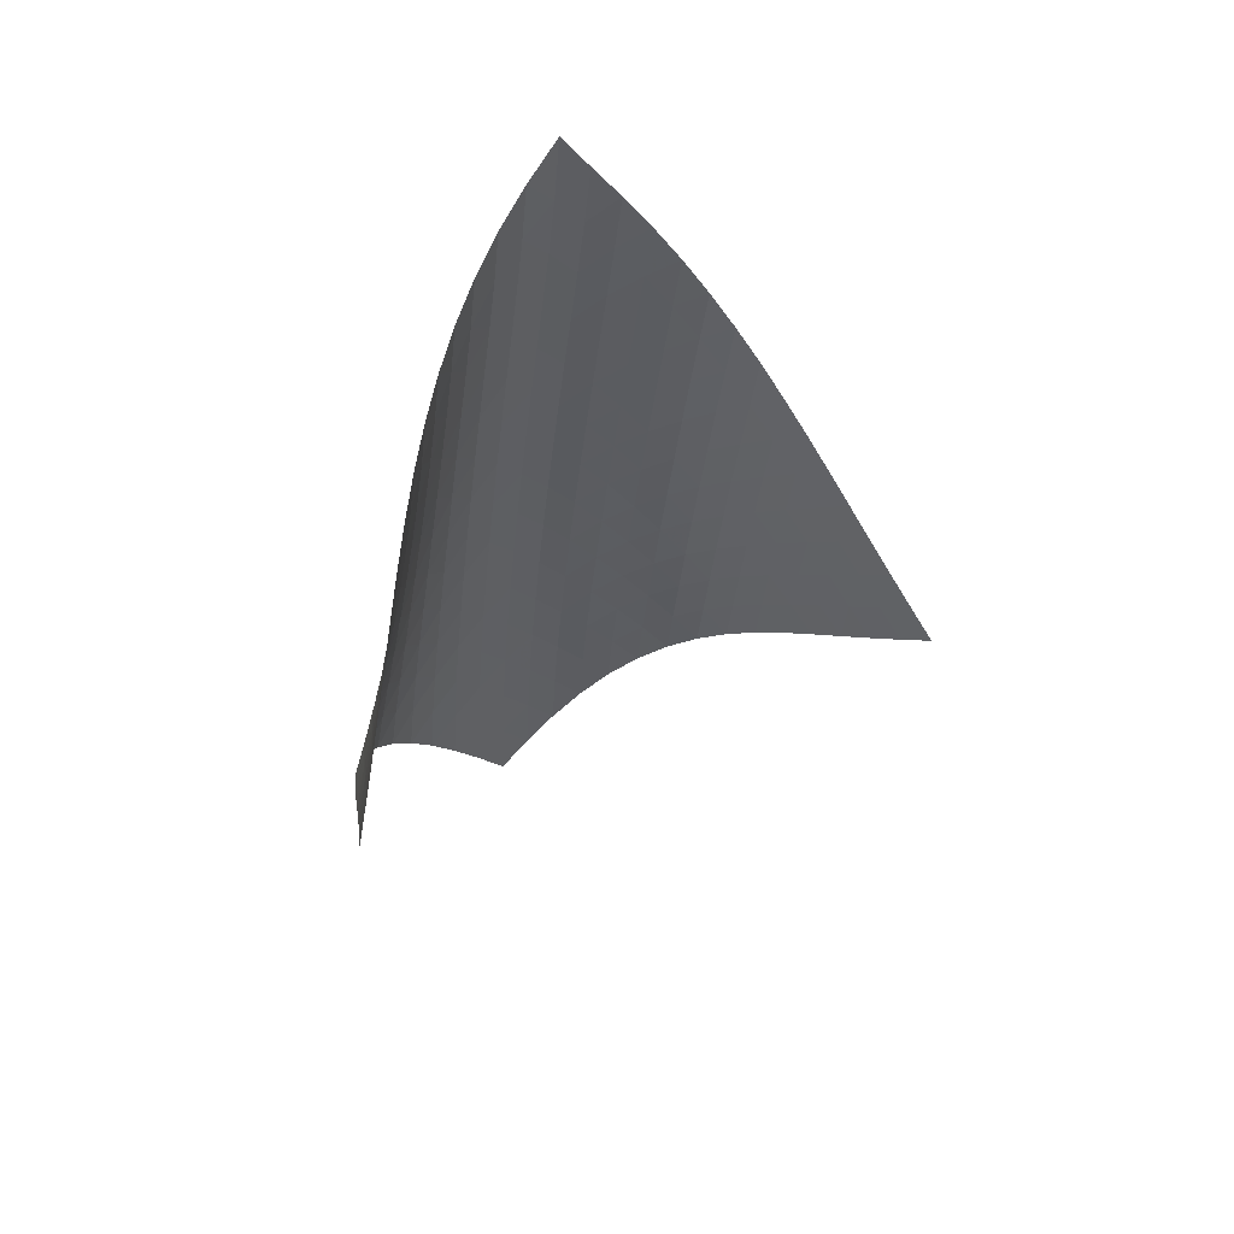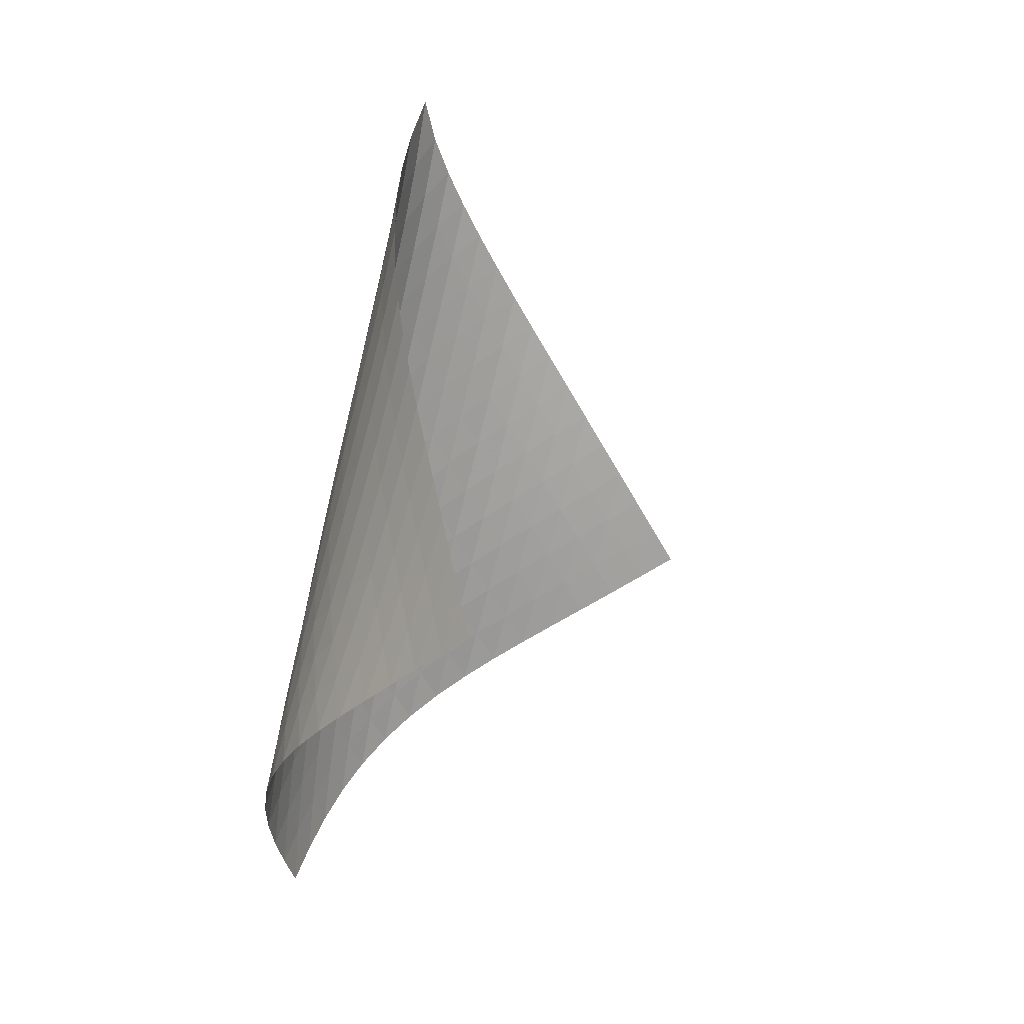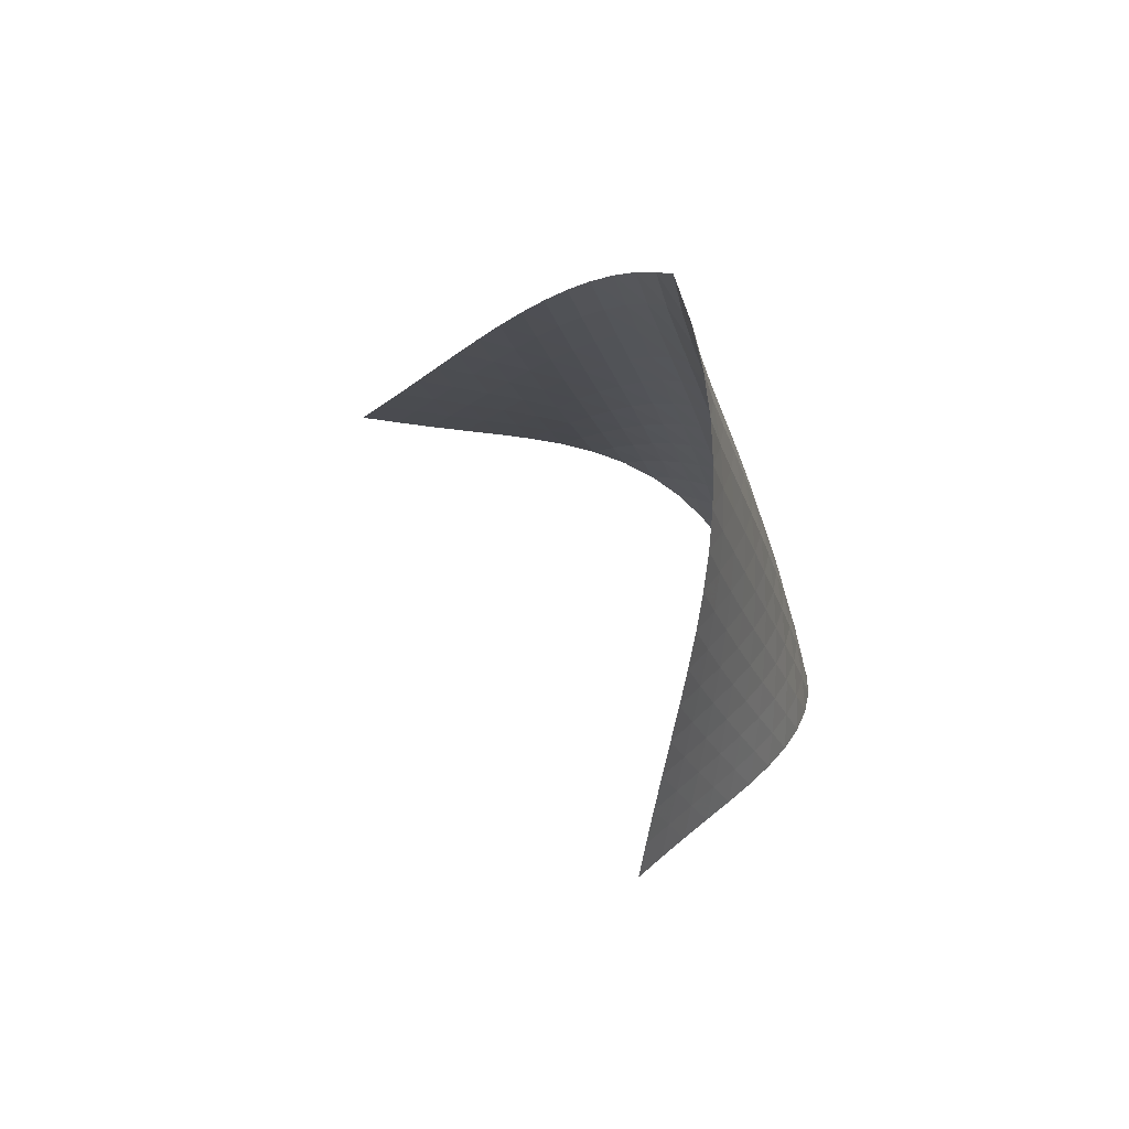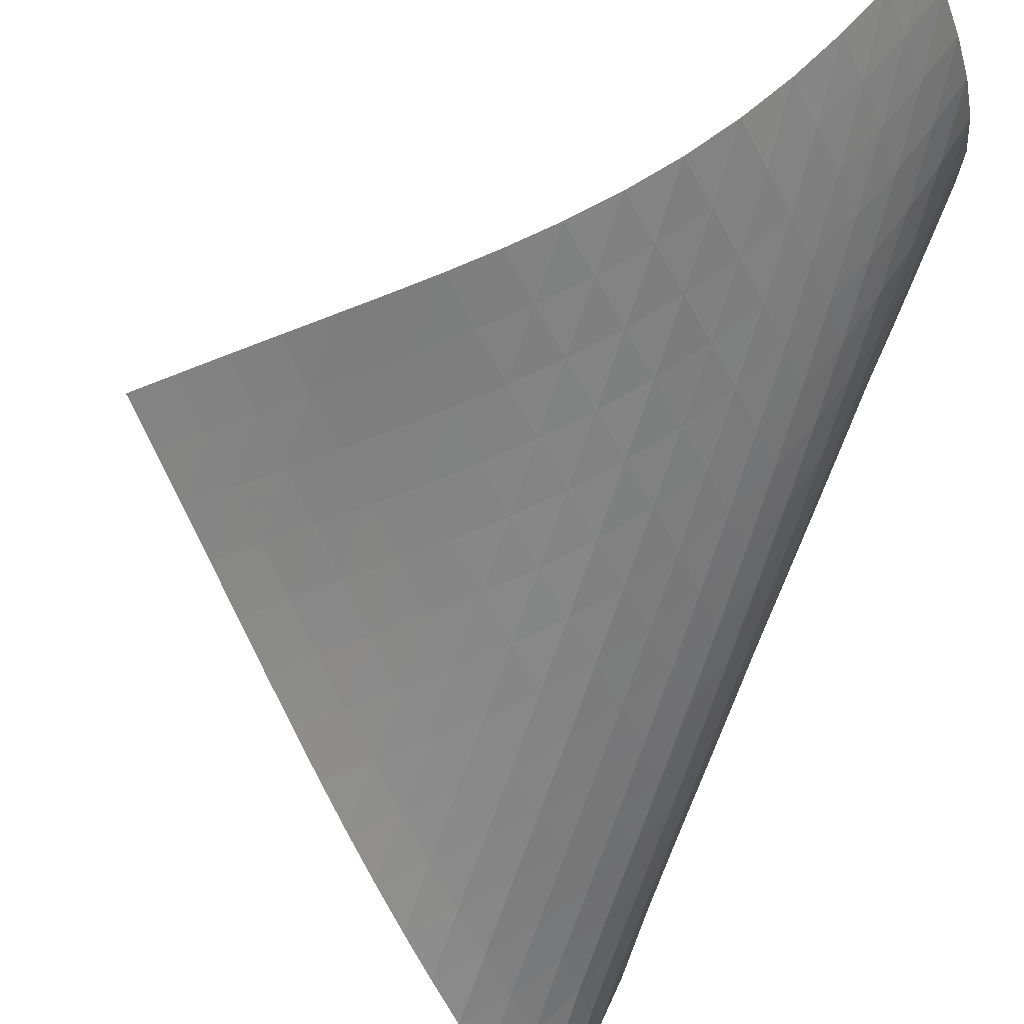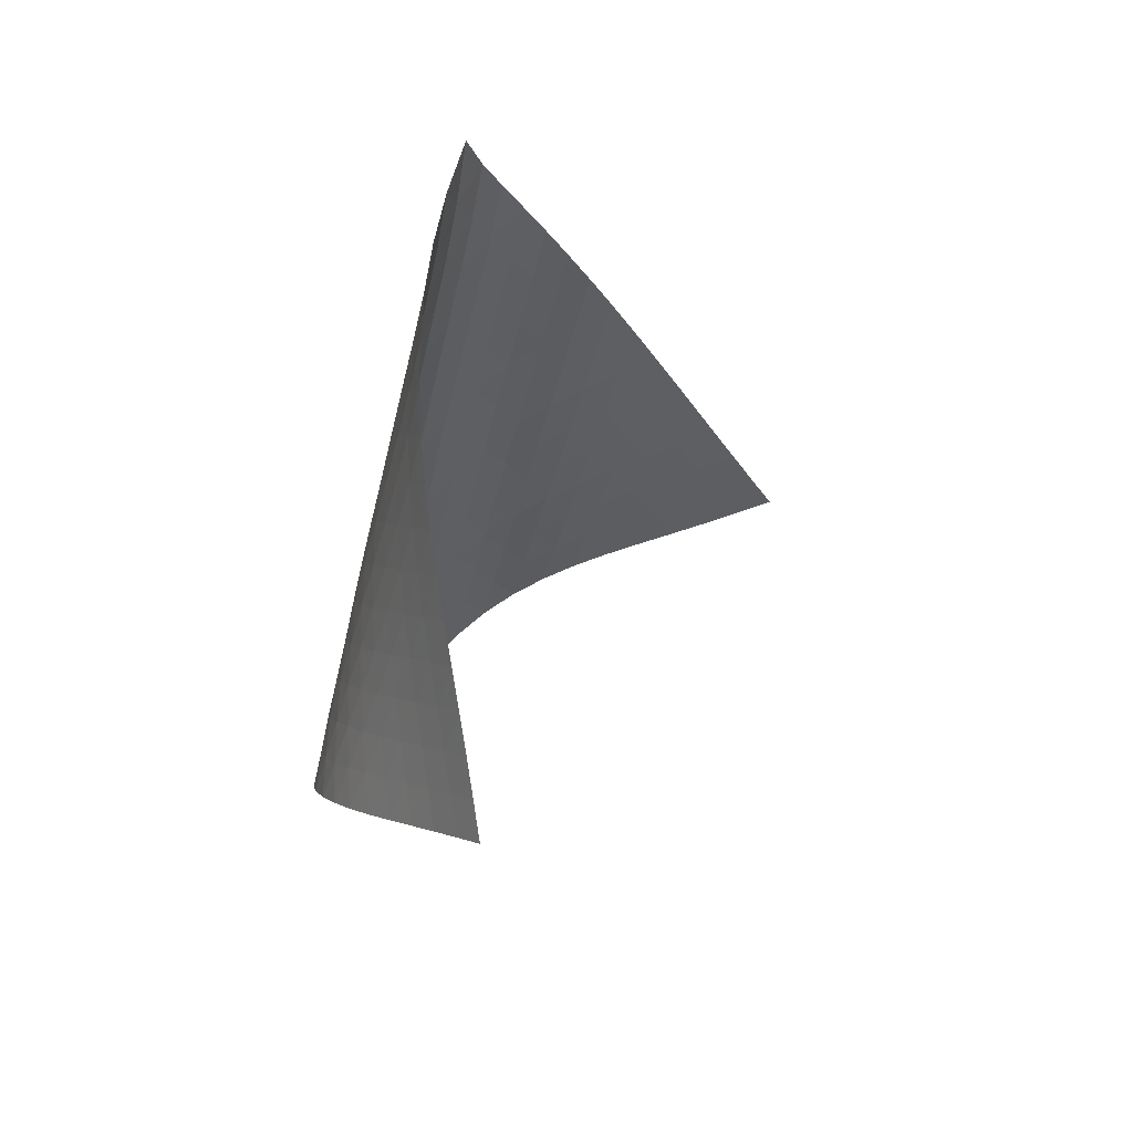
<metadata>
{"format":"obj","ext":"obj","renderer":"f3d","projection":"perspective","resolution":1024,"background":"white","views":[{"elev":42.1,"azim":-72.0,"up":"+Y"},{"elev":6.5,"azim":-111.4,"up":"+Y"},{"elev":64.1,"azim":15.7,"up":"+Y"},{"elev":-75.0,"azim":-7.8,"up":"+Z"},{"elev":39.9,"azim":-104.3,"up":"+Y"}]}
</metadata>
<code>
v -6.497 -0.05107 6.497
v -4.908 -11.08 13.54
v -13.54 -11.08 4.908
v -3.934 -18.59 3.934
v -13.07 -10.35 4.903
v -12.6 -9.618 4.892
v -12.13 -8.884 4.874
v -11.67 -8.149 4.852
v -11.2 -7.414 4.831
v -10.73 -6.679 4.817
v -10.26 -5.945 4.817
v -9.781 -5.214 4.841
v -9.297 -4.485 4.898
v -8.808 -3.758 4.998
v -8.316 -3.036 5.15
v -7.828 -2.316 5.364
v -7.351 -1.596 5.65
v -6.897 -0.8609 6.021
v -6.021 -0.8609 6.897
v -5.65 -1.596 7.351
v -5.364 -2.316 7.828
v -5.15 -3.036 8.316
v -4.998 -3.758 8.808
v -4.898 -4.485 9.297
v -4.841 -5.214 9.781
v -4.817 -5.945 10.26
v -4.817 -6.679 10.73
v -4.831 -7.414 11.2
v -4.852 -8.149 11.67
v -4.874 -8.884 12.13
v -4.892 -9.618 12.6
v -4.903 -10.35 13.07
v -4.59 -11.52 12.86
v -4.263 -11.95 12.18
v -3.927 -12.38 11.51
v -3.587 -12.82 10.84
v -3.26 -13.25 10.17
v -2.966 -13.69 9.482
v -2.726 -14.14 8.787
v -2.561 -14.62 8.084
v -2.49 -15.12 7.385
v -2.522 -15.65 6.705
v -2.658 -16.2 6.059
v -2.885 -16.78 5.461
v -3.185 -17.37 4.911
v -3.54 -17.97 4.405
v -4.405 -17.97 3.54
v -4.911 -17.37 3.185
v -5.461 -16.78 2.885
v -6.059 -16.2 2.658
v -6.705 -15.65 2.522
v -7.385 -15.12 2.49
v -8.084 -14.62 2.561
v -8.787 -14.14 2.726
v -9.482 -13.69 2.966
v -10.17 -13.25 3.26
v -10.84 -12.82 3.587
v -11.51 -12.38 3.927
v -12.18 -11.95 4.263
v -12.86 -11.52 4.59
v -6.317 -1.474 6.317
v -6.701 -2.146 5.84
v -7.139 -2.835 5.458
v -7.607 -3.534 5.162
v -8.09 -4.242 4.939
v -8.58 -4.957 4.781
v -9.069 -5.678 4.675
v -9.554 -6.403 4.611
v -10.03 -7.131 4.578
v -10.51 -7.862 4.566
v -10.98 -8.593 4.568
v -11.45 -9.325 4.575
v -11.92 -10.06 4.582
v -12.39 -10.79 4.587
v -5.84 -2.146 6.701
v -6.119 -2.749 6.119
v -6.488 -3.391 5.63
v -6.917 -4.058 5.238
v -7.382 -4.744 4.934
v -7.865 -5.444 4.707
v -8.355 -6.152 4.544
v -8.845 -6.868 4.432
v -9.332 -7.589 4.36
v -9.815 -8.313 4.316
v -10.29 -9.039 4.292
v -10.77 -9.767 4.279
v -11.24 -10.5 4.272
v -11.71 -11.22 4.266
v -5.458 -2.835 7.139
v -5.63 -3.391 6.488
v -5.904 -3.986 5.904
v -6.268 -4.616 5.41
v -6.694 -5.272 5.011
v -7.158 -5.95 4.7
v -7.642 -6.641 4.465
v -8.133 -7.344 4.294
v -8.625 -8.054 4.173
v -9.115 -8.77 4.088
v -9.601 -9.489 4.031
v -10.08 -10.21 3.991
v -10.56 -10.93 3.962
v -11.04 -11.66 3.941
v -5.162 -3.534 7.607
v -5.238 -4.058 6.917
v -5.41 -4.616 6.268
v -5.686 -5.208 5.686
v -6.049 -5.832 5.19
v -6.475 -6.482 4.786
v -6.938 -7.152 4.467
v -7.422 -7.837 4.222
v -7.915 -8.533 4.038
v -8.409 -9.237 3.902
v -8.902 -9.946 3.8
v -9.392 -10.66 3.724
v -9.879 -11.38 3.665
v -10.36 -12.09 3.619
v -4.939 -4.242 8.09
v -4.934 -4.744 7.382
v -5.011 -5.272 6.694
v -5.19 -5.832 6.049
v -5.471 -6.424 5.471
v -5.836 -7.045 4.976
v -6.261 -7.69 4.567
v -6.723 -8.354 4.238
v -7.206 -9.032 3.979
v -7.7 -9.72 3.778
v -8.197 -10.42 3.622
v -8.694 -11.12 3.498
v -9.189 -11.82 3.399
v -9.68 -12.53 3.319
v -4.781 -4.957 8.58
v -4.707 -5.444 7.865
v -4.7 -5.95 7.158
v -4.786 -6.482 6.475
v -4.976 -7.045 5.836
v -5.263 -7.637 5.263
v -5.629 -8.256 4.768
v -6.053 -8.896 4.354
v -6.513 -9.554 4.014
v -6.996 -10.22 3.739
v -7.49 -10.91 3.516
v -7.989 -11.59 3.335
v -8.489 -12.29 3.185
v -8.988 -12.98 3.061
v -4.675 -5.678 9.069
v -4.544 -6.152 8.355
v -4.465 -6.641 7.642
v -4.467 -7.152 6.938
v -4.567 -7.69 6.261
v -4.768 -8.256 5.629
v -5.062 -8.849 5.062
v -5.43 -9.466 4.568
v -5.852 -10.1 4.148
v -6.31 -10.75 3.796
v -6.79 -11.42 3.501
v -7.284 -12.09 3.254
v -7.783 -12.77 3.044
v -8.286 -13.45 2.867
v -4.611 -6.403 9.554
v -4.432 -6.868 8.845
v -4.294 -7.344 8.133
v -4.222 -7.837 7.422
v -4.238 -8.354 6.723
v -4.354 -8.896 6.053
v -4.568 -9.466 5.43
v -4.869 -10.06 4.869
v -5.239 -10.68 4.376
v -5.659 -11.31 3.95
v -6.114 -11.96 3.584
v -6.591 -12.61 3.268
v -7.082 -13.27 2.994
v -7.581 -13.94 2.757
v -4.578 -7.131 10.03
v -4.36 -7.589 9.332
v -4.173 -8.054 8.625
v -4.038 -8.533 7.915
v -3.979 -9.032 7.206
v -4.014 -9.554 6.513
v -4.148 -10.1 5.852
v -4.376 -10.68 5.239
v -4.685 -11.27 4.685
v -5.058 -11.89 4.194
v -5.477 -12.52 3.762
v -5.928 -13.16 3.381
v -6.4 -13.8 3.044
v -6.887 -14.46 2.745
v -4.566 -7.862 10.51
v -4.316 -8.313 9.815
v -4.088 -8.77 9.115
v -3.902 -9.237 8.409
v -3.778 -9.72 7.7
v -3.739 -10.22 6.996
v -3.796 -10.75 6.31
v -3.95 -11.31 5.659
v -4.194 -11.89 5.058
v -4.513 -12.49 4.513
v -4.889 -13.1 4.024
v -5.306 -13.73 3.586
v -5.752 -14.36 3.191
v -6.219 -15 2.835
v -4.568 -8.593 10.98
v -4.292 -9.039 10.29
v -4.031 -9.489 9.601
v -3.8 -9.946 8.902
v -3.622 -10.42 8.197
v -3.516 -10.91 7.49
v -3.501 -11.42 6.79
v -3.584 -11.96 6.114
v -3.762 -12.52 5.477
v -4.024 -13.1 4.889
v -4.354 -13.7 4.354
v -4.734 -14.32 3.869
v -5.151 -14.94 3.427
v -5.593 -15.57 3.023
v -4.575 -9.325 11.45
v -4.279 -9.767 10.77
v -3.991 -10.21 10.08
v -3.724 -10.66 9.392
v -3.498 -11.12 8.694
v -3.335 -11.59 7.989
v -3.254 -12.09 7.284
v -3.268 -12.61 6.591
v -3.381 -13.16 5.928
v -3.586 -13.73 5.306
v -3.869 -14.32 4.734
v -4.212 -14.92 4.212
v -4.599 -15.53 3.734
v -5.017 -16.15 3.292
v -4.582 -10.06 11.92
v -4.272 -10.5 11.24
v -3.962 -10.93 10.56
v -3.665 -11.38 9.879
v -3.399 -11.82 9.189
v -3.185 -12.29 8.489
v -3.044 -12.77 7.783
v -2.994 -13.27 7.082
v -3.044 -13.8 6.4
v -3.191 -14.36 5.752
v -3.427 -14.94 5.151
v -3.734 -15.53 4.599
v -4.092 -16.14 4.092
v -4.488 -16.75 3.623
v -4.587 -10.79 12.39
v -4.266 -11.22 11.71
v -3.941 -11.66 11.04
v -3.619 -12.09 10.36
v -3.319 -12.53 9.68
v -3.061 -12.98 8.988
v -2.867 -13.45 8.286
v -2.757 -13.94 7.581
v -2.745 -14.46 6.887
v -2.835 -15 6.219
v -3.023 -15.57 5.593
v -3.292 -16.15 5.017
v -3.623 -16.75 4.488
v -3.999 -17.36 3.999
f 256 46 4
f 256 4 47
f 5 74 60
f 5 60 3
f 74 88 59
f 74 59 60
f 88 102 58
f 88 58 59
f 102 116 57
f 102 57 58
f 116 130 56
f 116 56 57
f 130 144 55
f 130 55 56
f 144 158 54
f 144 54 55
f 158 172 53
f 158 53 54
f 172 186 52
f 172 52 53
f 186 200 51
f 186 51 52
f 200 214 50
f 200 50 51
f 214 228 49
f 214 49 50
f 228 242 48
f 228 48 49
f 242 256 47
f 242 47 48
f 1 19 61
f 1 61 18
f 18 61 62
f 18 62 17
f 17 62 63
f 17 63 16
f 16 63 64
f 16 64 15
f 15 64 65
f 15 65 14
f 14 65 66
f 14 66 13
f 13 66 67
f 13 67 12
f 12 67 68
f 12 68 11
f 11 68 69
f 11 69 10
f 10 69 70
f 10 70 9
f 9 70 71
f 9 71 8
f 8 71 72
f 8 72 7
f 7 72 73
f 7 73 6
f 6 73 74
f 6 74 5
f 19 20 75
f 19 75 61
f 61 75 76
f 61 76 62
f 62 76 77
f 62 77 63
f 63 77 78
f 63 78 64
f 64 78 79
f 64 79 65
f 65 79 80
f 65 80 66
f 66 80 81
f 66 81 67
f 67 81 82
f 67 82 68
f 68 82 83
f 68 83 69
f 69 83 84
f 69 84 70
f 70 84 85
f 70 85 71
f 71 85 86
f 71 86 72
f 72 86 87
f 72 87 73
f 73 87 88
f 73 88 74
f 20 21 89
f 20 89 75
f 75 89 90
f 75 90 76
f 76 90 91
f 76 91 77
f 77 91 92
f 77 92 78
f 78 92 93
f 78 93 79
f 79 93 94
f 79 94 80
f 80 94 95
f 80 95 81
f 81 95 96
f 81 96 82
f 82 96 97
f 82 97 83
f 83 97 98
f 83 98 84
f 84 98 99
f 84 99 85
f 85 99 100
f 85 100 86
f 86 100 101
f 86 101 87
f 87 101 102
f 87 102 88
f 21 22 103
f 21 103 89
f 89 103 104
f 89 104 90
f 90 104 105
f 90 105 91
f 91 105 106
f 91 106 92
f 92 106 107
f 92 107 93
f 93 107 108
f 93 108 94
f 94 108 109
f 94 109 95
f 95 109 110
f 95 110 96
f 96 110 111
f 96 111 97
f 97 111 112
f 97 112 98
f 98 112 113
f 98 113 99
f 99 113 114
f 99 114 100
f 100 114 115
f 100 115 101
f 101 115 116
f 101 116 102
f 22 23 117
f 22 117 103
f 103 117 118
f 103 118 104
f 104 118 119
f 104 119 105
f 105 119 120
f 105 120 106
f 106 120 121
f 106 121 107
f 107 121 122
f 107 122 108
f 108 122 123
f 108 123 109
f 109 123 124
f 109 124 110
f 110 124 125
f 110 125 111
f 111 125 126
f 111 126 112
f 112 126 127
f 112 127 113
f 113 127 128
f 113 128 114
f 114 128 129
f 114 129 115
f 115 129 130
f 115 130 116
f 23 24 131
f 23 131 117
f 117 131 132
f 117 132 118
f 118 132 133
f 118 133 119
f 119 133 134
f 119 134 120
f 120 134 135
f 120 135 121
f 121 135 136
f 121 136 122
f 122 136 137
f 122 137 123
f 123 137 138
f 123 138 124
f 124 138 139
f 124 139 125
f 125 139 140
f 125 140 126
f 126 140 141
f 126 141 127
f 127 141 142
f 127 142 128
f 128 142 143
f 128 143 129
f 129 143 144
f 129 144 130
f 24 25 145
f 24 145 131
f 131 145 146
f 131 146 132
f 132 146 147
f 132 147 133
f 133 147 148
f 133 148 134
f 134 148 149
f 134 149 135
f 135 149 150
f 135 150 136
f 136 150 151
f 136 151 137
f 137 151 152
f 137 152 138
f 138 152 153
f 138 153 139
f 139 153 154
f 139 154 140
f 140 154 155
f 140 155 141
f 141 155 156
f 141 156 142
f 142 156 157
f 142 157 143
f 143 157 158
f 143 158 144
f 25 26 159
f 25 159 145
f 145 159 160
f 145 160 146
f 146 160 161
f 146 161 147
f 147 161 162
f 147 162 148
f 148 162 163
f 148 163 149
f 149 163 164
f 149 164 150
f 150 164 165
f 150 165 151
f 151 165 166
f 151 166 152
f 152 166 167
f 152 167 153
f 153 167 168
f 153 168 154
f 154 168 169
f 154 169 155
f 155 169 170
f 155 170 156
f 156 170 171
f 156 171 157
f 157 171 172
f 157 172 158
f 26 27 173
f 26 173 159
f 159 173 174
f 159 174 160
f 160 174 175
f 160 175 161
f 161 175 176
f 161 176 162
f 162 176 177
f 162 177 163
f 163 177 178
f 163 178 164
f 164 178 179
f 164 179 165
f 165 179 180
f 165 180 166
f 166 180 181
f 166 181 167
f 167 181 182
f 167 182 168
f 168 182 183
f 168 183 169
f 169 183 184
f 169 184 170
f 170 184 185
f 170 185 171
f 171 185 186
f 171 186 172
f 27 28 187
f 27 187 173
f 173 187 188
f 173 188 174
f 174 188 189
f 174 189 175
f 175 189 190
f 175 190 176
f 176 190 191
f 176 191 177
f 177 191 192
f 177 192 178
f 178 192 193
f 178 193 179
f 179 193 194
f 179 194 180
f 180 194 195
f 180 195 181
f 181 195 196
f 181 196 182
f 182 196 197
f 182 197 183
f 183 197 198
f 183 198 184
f 184 198 199
f 184 199 185
f 185 199 200
f 185 200 186
f 28 29 201
f 28 201 187
f 187 201 202
f 187 202 188
f 188 202 203
f 188 203 189
f 189 203 204
f 189 204 190
f 190 204 205
f 190 205 191
f 191 205 206
f 191 206 192
f 192 206 207
f 192 207 193
f 193 207 208
f 193 208 194
f 194 208 209
f 194 209 195
f 195 209 210
f 195 210 196
f 196 210 211
f 196 211 197
f 197 211 212
f 197 212 198
f 198 212 213
f 198 213 199
f 199 213 214
f 199 214 200
f 29 30 215
f 29 215 201
f 201 215 216
f 201 216 202
f 202 216 217
f 202 217 203
f 203 217 218
f 203 218 204
f 204 218 219
f 204 219 205
f 205 219 220
f 205 220 206
f 206 220 221
f 206 221 207
f 207 221 222
f 207 222 208
f 208 222 223
f 208 223 209
f 209 223 224
f 209 224 210
f 210 224 225
f 210 225 211
f 211 225 226
f 211 226 212
f 212 226 227
f 212 227 213
f 213 227 228
f 213 228 214
f 30 31 229
f 30 229 215
f 215 229 230
f 215 230 216
f 216 230 231
f 216 231 217
f 217 231 232
f 217 232 218
f 218 232 233
f 218 233 219
f 219 233 234
f 219 234 220
f 220 234 235
f 220 235 221
f 221 235 236
f 221 236 222
f 222 236 237
f 222 237 223
f 223 237 238
f 223 238 224
f 224 238 239
f 224 239 225
f 225 239 240
f 225 240 226
f 226 240 241
f 226 241 227
f 227 241 242
f 227 242 228
f 31 32 243
f 31 243 229
f 229 243 244
f 229 244 230
f 230 244 245
f 230 245 231
f 231 245 246
f 231 246 232
f 232 246 247
f 232 247 233
f 233 247 248
f 233 248 234
f 234 248 249
f 234 249 235
f 235 249 250
f 235 250 236
f 236 250 251
f 236 251 237
f 237 251 252
f 237 252 238
f 238 252 253
f 238 253 239
f 239 253 254
f 239 254 240
f 240 254 255
f 240 255 241
f 241 255 256
f 241 256 242
f 32 2 33
f 32 33 243
f 243 33 34
f 243 34 244
f 244 34 35
f 244 35 245
f 245 35 36
f 245 36 246
f 246 36 37
f 246 37 247
f 247 37 38
f 247 38 248
f 248 38 39
f 248 39 249
f 249 39 40
f 249 40 250
f 250 40 41
f 250 41 251
f 251 41 42
f 251 42 252
f 252 42 43
f 252 43 253
f 253 43 44
f 253 44 254
f 254 44 45
f 254 45 255
f 255 45 46
f 255 46 256

</code>
